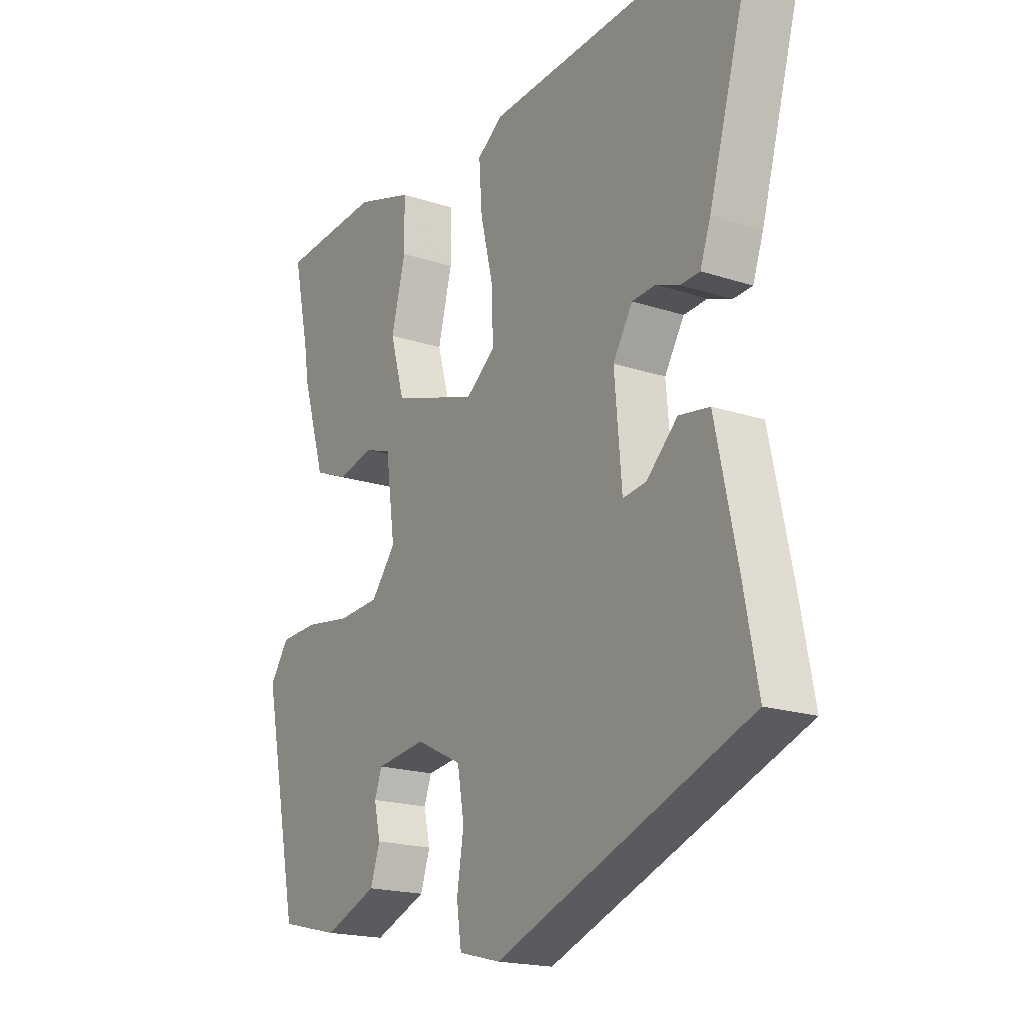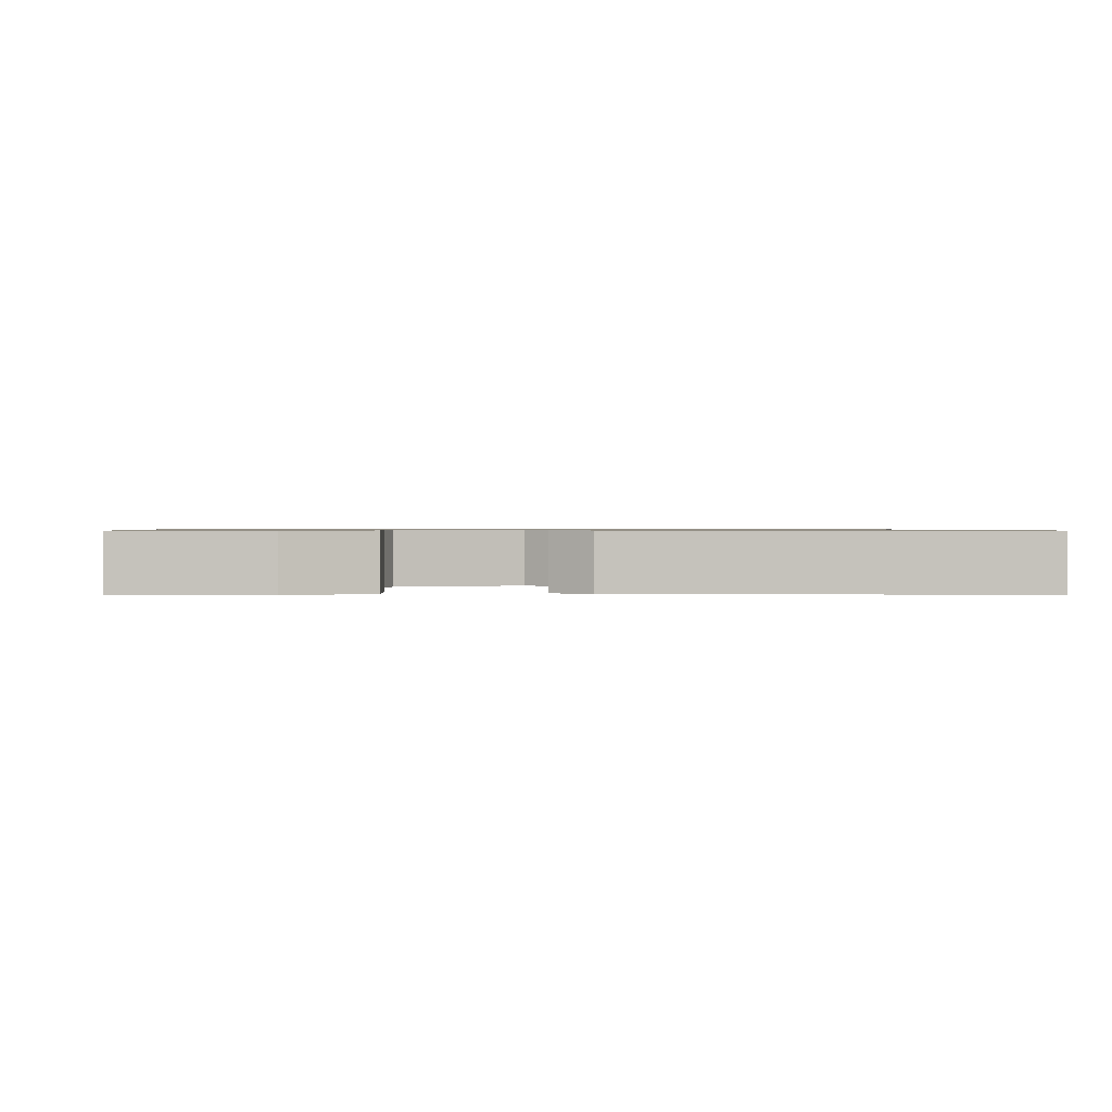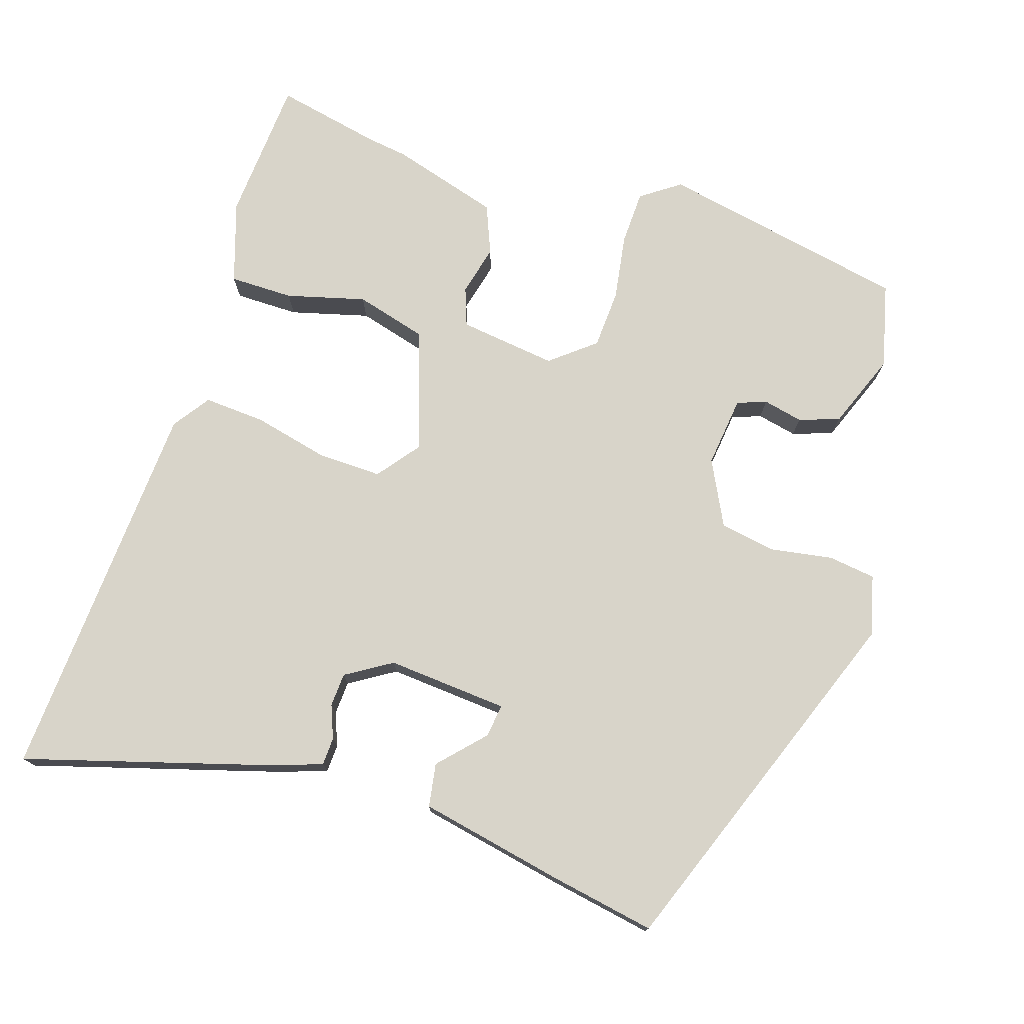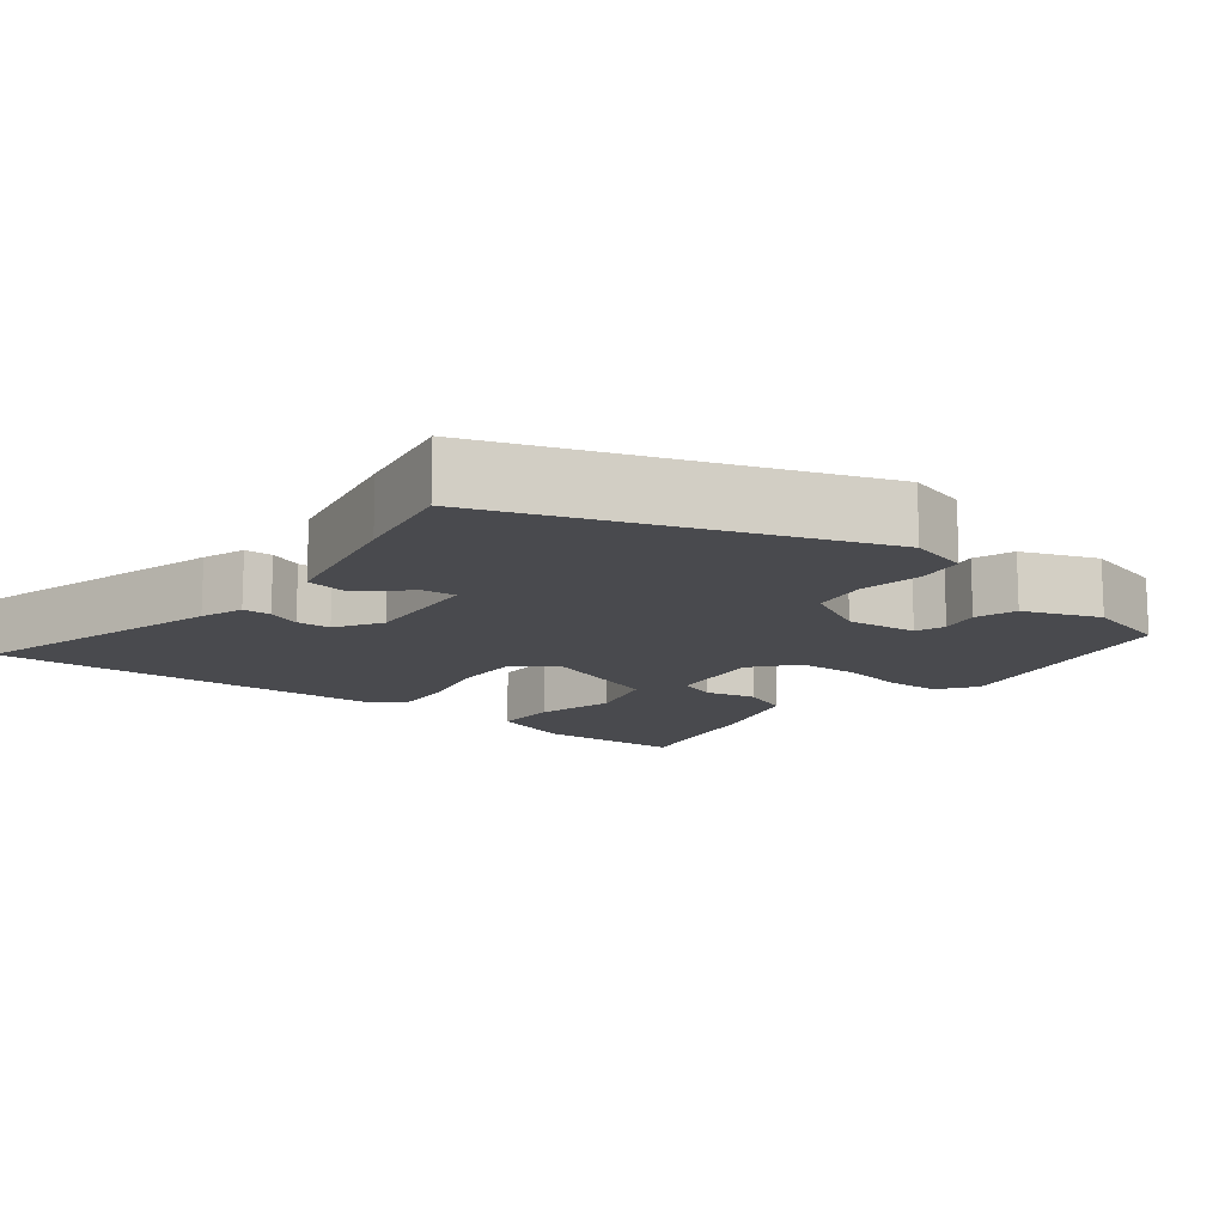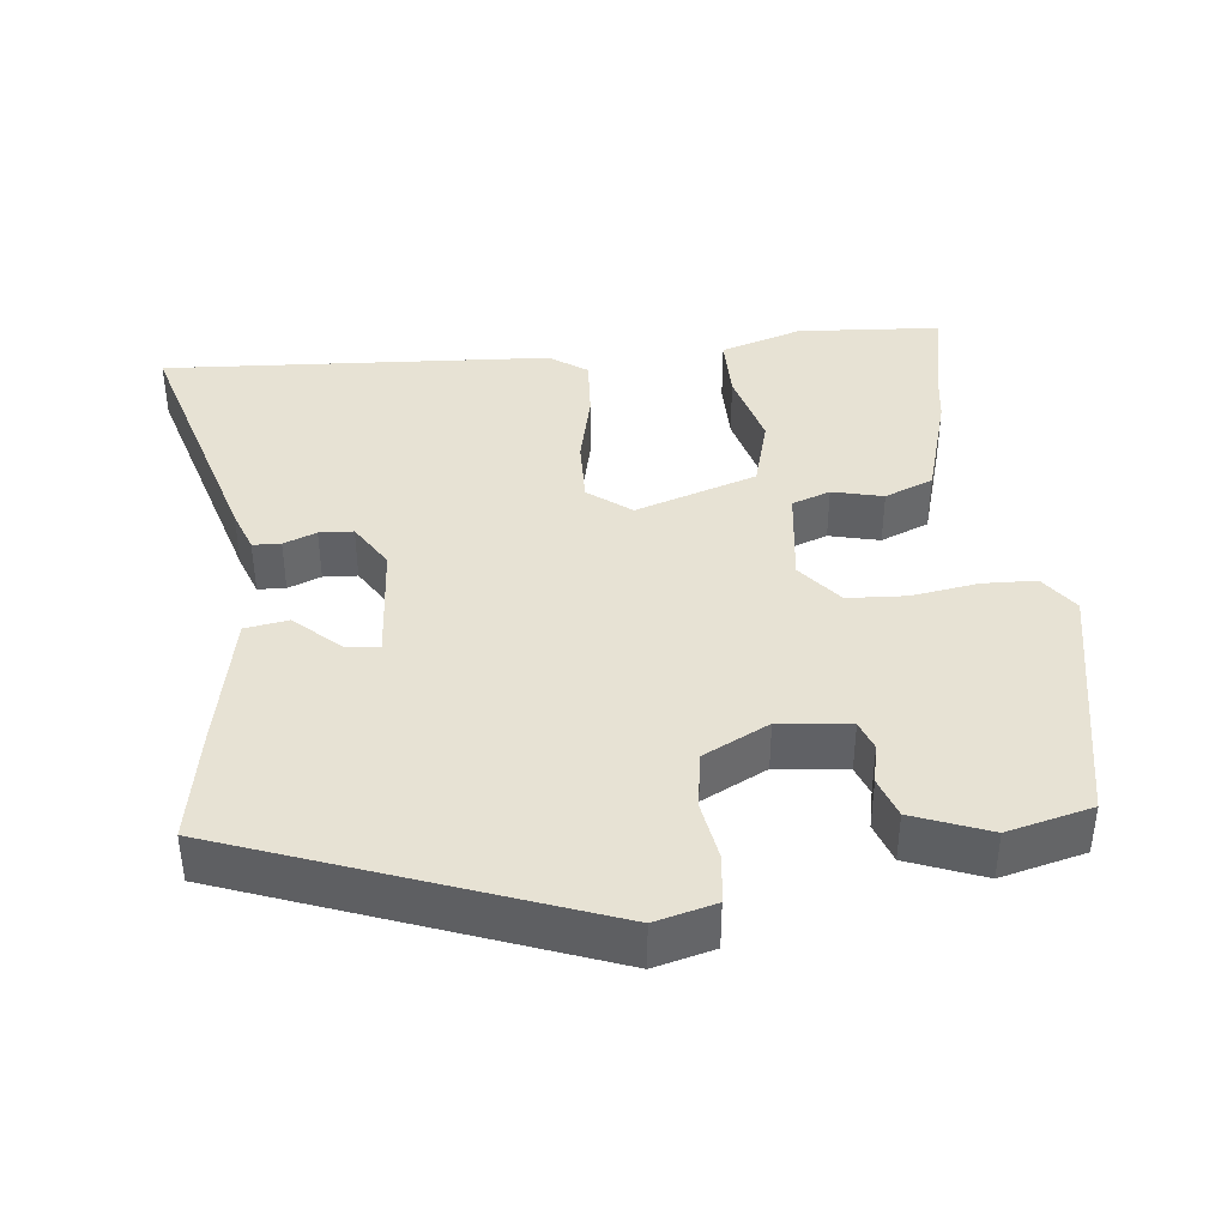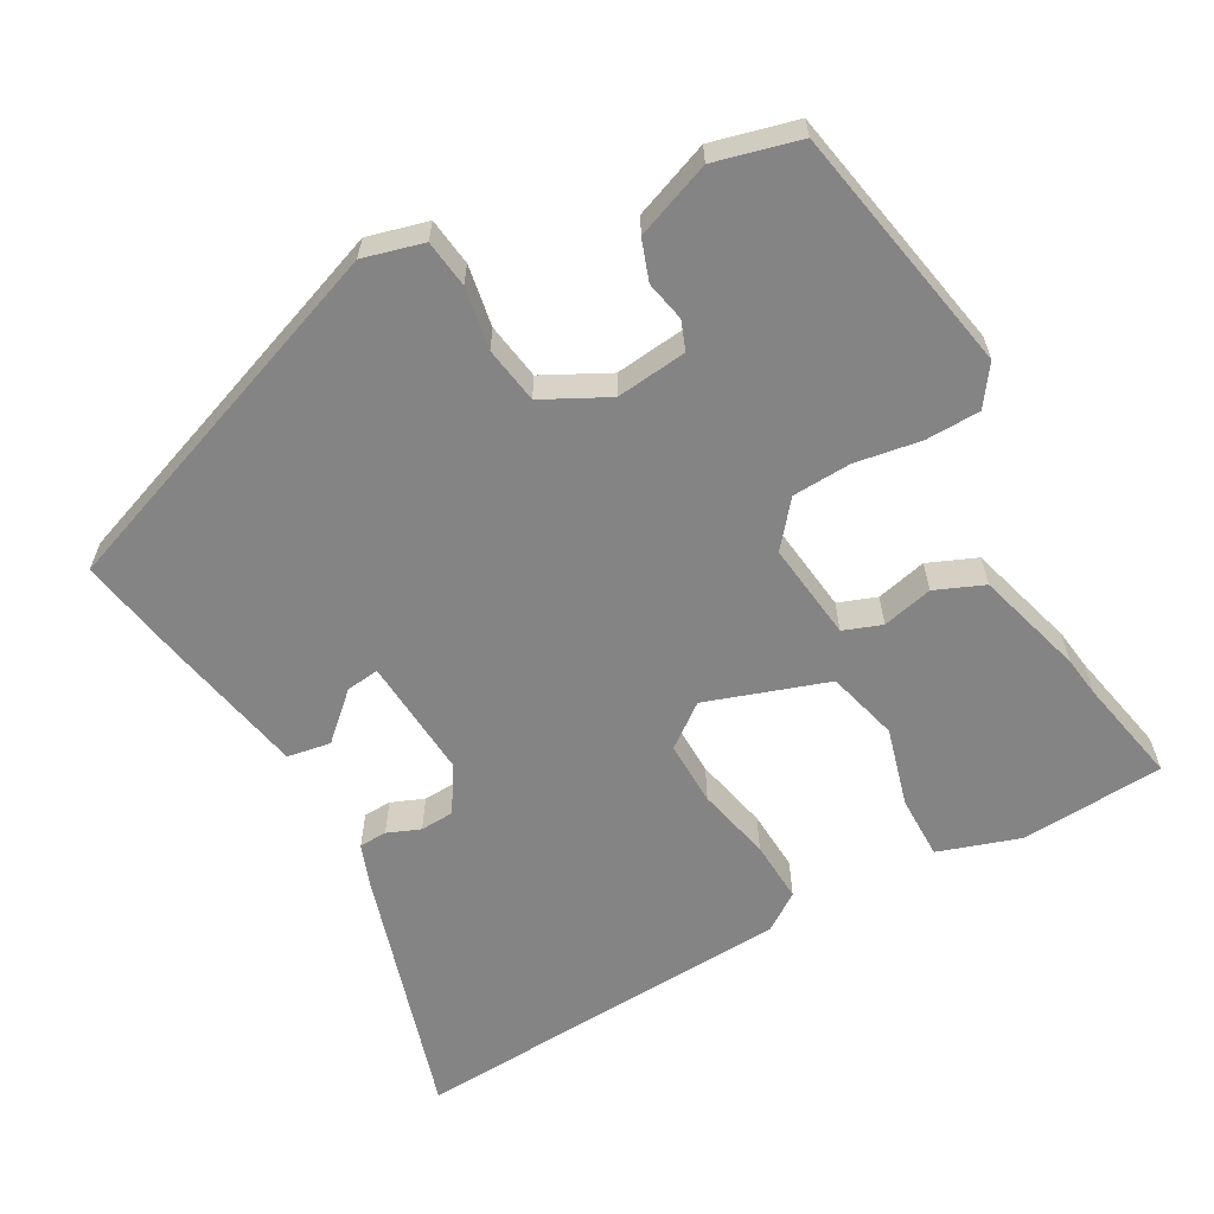
<metadata>
{"format":"obj","ext":"obj","renderer":"f3d","projection":"perspective","resolution":1024,"background":"white","views":[{"elev":-18.8,"azim":57.7,"up":"+Z"},{"elev":0.8,"azim":-1.5,"up":"+Y"},{"elev":75.5,"azim":107.3,"up":"+Y"},{"elev":-13.4,"azim":141.1,"up":"+Y"},{"elev":40.0,"azim":173.3,"up":"+Y"},{"elev":-61.3,"azim":-151.8,"up":"+Y"}]}
</metadata>
<code>
v -0.471 0.07 0.367
v -0.502 0.07 0.508
v -0.311 0.07 0.523
v -0.202 0.07 0.489
v -0.201 0.07 0.404
v -0.228 0.07 0.299
v -0.201 0.07 0.204
v -0.039 0.07 0.152
v 0.017 0.07 0.196
v 0.014 0.07 0.282
v -0.01 0.07 0.381
v -0.016 0.07 0.463
v 0.033 0.07 0.498
v 0.548 0.07 0.534
v 0.452 0.07 0.195
v 0.432 0.07 0.138
v 0.395 0.07 0.136
v 0.351 0.07 0.153
v 0.306 0.07 0.15
v 0.269 0.07 0.089
v 0.283 0.07 -0.072
v 0.327 0.07 -0.066
v 0.386 0.07 -0.01
v 0.444 0.07 -0.019
v 0.485 0.07 -0.211
v 0.512 0.07 -0.352
v 0.032 0.07 -0.536
v -0.048 0.07 -0.516
v -0.057 0.07 -0.453
v -0.044 0.07 -0.371
v -0.057 0.07 -0.296
v -0.144 0.07 -0.253
v -0.238 0.07 -0.265
v -0.252 0.07 -0.304
v -0.24 0.07 -0.357
v -0.258 0.07 -0.411
v -0.358 0.07 -0.451
v -0.471 0.07 -0.424
v -0.539 0.07 -0.093
v -0.503 0.07 -0.041
v -0.431 0.07 -0.038
v -0.343 0.07 -0.051
v -0.265 0.07 -0.046
v -0.218 0.07 0.013
v -0.236 0.07 0.143
v -0.287 0.07 0.161
v -0.354 0.07 0.144
v -0.419 0.07 0.17
v -0.463 0.07 0.314
v -0.471 0 0.367
v -0.502 0 0.508
v -0.311 0 0.523
v -0.202 0 0.489
v -0.201 0 0.404
v -0.228 0 0.299
v -0.201 0 0.204
v -0.039 0 0.152
v 0.017 0 0.196
v 0.014 0 0.282
v -0.01 0 0.381
v -0.016 0 0.463
v 0.033 0 0.498
v 0.548 0 0.534
v 0.452 0 0.195
v 0.432 0 0.138
v 0.395 0 0.136
v 0.351 0 0.153
v 0.306 0 0.15
v 0.269 0 0.089
v 0.283 0 -0.072
v 0.327 0 -0.066
v 0.386 0 -0.01
v 0.444 0 -0.019
v 0.485 0 -0.211
v 0.512 0 -0.352
v 0.032 0 -0.536
v -0.048 0 -0.516
v -0.057 0 -0.453
v -0.044 0 -0.371
v -0.057 0 -0.296
v -0.144 0 -0.253
v -0.238 0 -0.265
v -0.252 0 -0.304
v -0.24 0 -0.357
v -0.258 0 -0.411
v -0.358 0 -0.451
v -0.471 0 -0.424
v -0.539 0 -0.093
v -0.503 0 -0.041
v -0.431 0 -0.038
v -0.343 0 -0.051
v -0.265 0 -0.046
v -0.218 0 0.013
v -0.236 0 0.143
v -0.287 0 0.161
v -0.354 0 0.144
v -0.419 0 0.17
v -0.463 0 0.314
f 46 47 48 49
f 45 46 49 1
f 39 40 41 42
f 39 42 43
f 38 39 43
f 37 38 43 44
f 34 35 36 37
f 33 34 37 44
f 27 28 29 30
f 27 30 31
f 26 27 31
f 25 26 31 32
f 22 23 24 25
f 21 22 25 32
f 15 16 17 18
f 15 18 19
f 14 15 19
f 13 14 19
f 10 11 12 13
f 9 10 13 19
f 8 9 19 20
f 3 4 5 6
f 3 6 7
f 45 1 2 3
f 45 3 7
f 44 45 7 8
f 21 32 33 44
f 8 20 21 44
f 98 97 96 95
f 50 98 95 94
f 91 90 89 88
f 92 91 88
f 92 88 87
f 93 92 87 86
f 86 85 84 83
f 93 86 83 82
f 79 78 77 76
f 80 79 76
f 80 76 75
f 81 80 75 74
f 74 73 72 71
f 81 74 71 70
f 67 66 65 64
f 68 67 64
f 68 64 63
f 68 63 62
f 62 61 60 59
f 68 62 59 58
f 69 68 58 57
f 55 54 53 52
f 56 55 52
f 52 51 50 94
f 56 52 94
f 57 56 94 93
f 93 82 81 70
f 93 70 69 57
f 1 50 51 2
f 2 51 52 3
f 3 52 53 4
f 4 53 54 5
f 5 54 55 6
f 6 55 56 7
f 7 56 57 8
f 8 57 58 9
f 9 58 59 10
f 10 59 60 11
f 11 60 61 12
f 12 61 62 13
f 13 62 63 14
f 14 63 64 15
f 15 64 65 16
f 16 65 66 17
f 17 66 67 18
f 18 67 68 19
f 19 68 69 20
f 20 69 70 21
f 21 70 71 22
f 22 71 72 23
f 23 72 73 24
f 24 73 74 25
f 25 74 75 26
f 26 75 76 27
f 27 76 77 28
f 28 77 78 29
f 29 78 79 30
f 30 79 80 31
f 31 80 81 32
f 32 81 82 33
f 33 82 83 34
f 34 83 84 35
f 35 84 85 36
f 36 85 86 37
f 37 86 87 38
f 38 87 88 39
f 39 88 89 40
f 40 89 90 41
f 41 90 91 42
f 42 91 92 43
f 43 92 93 44
f 44 93 94 45
f 45 94 95 46
f 46 95 96 47
f 47 96 97 48
f 48 97 98 49
f 49 98 50 1

</code>
